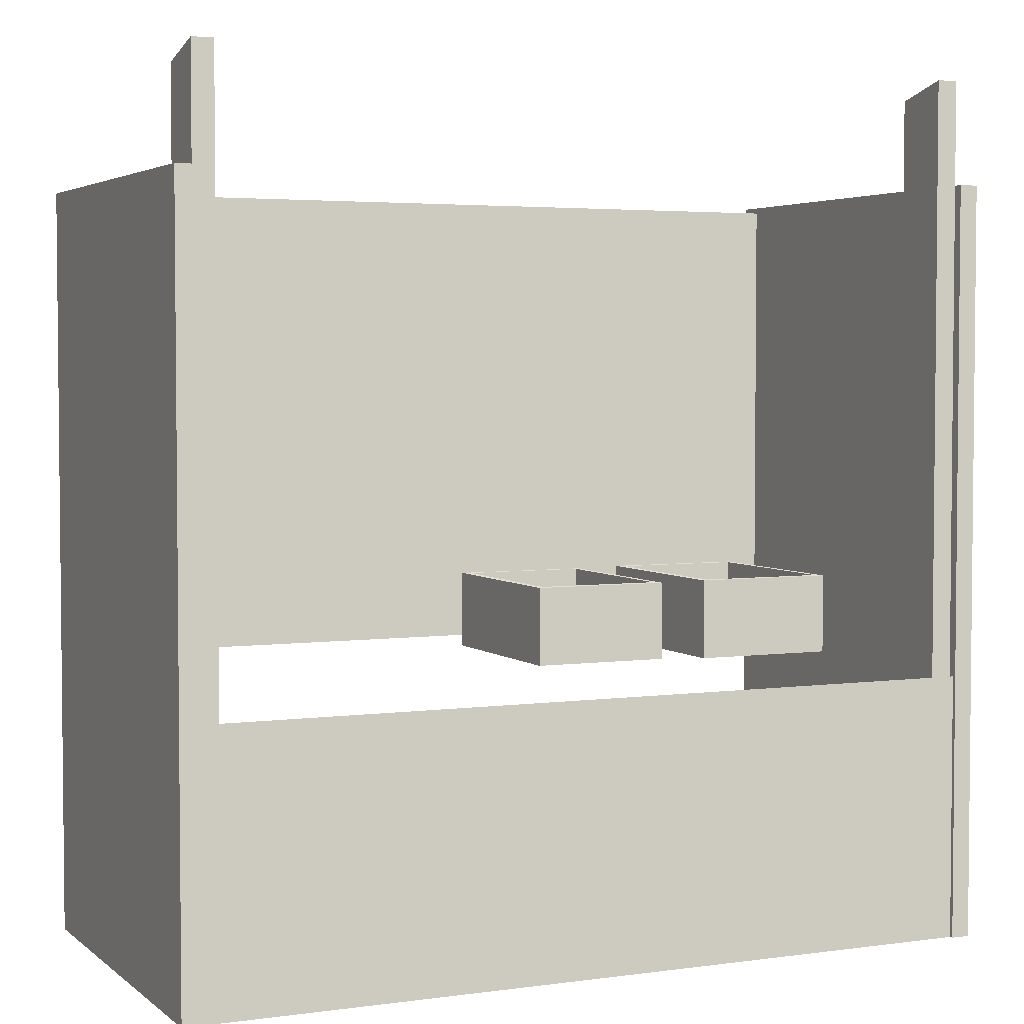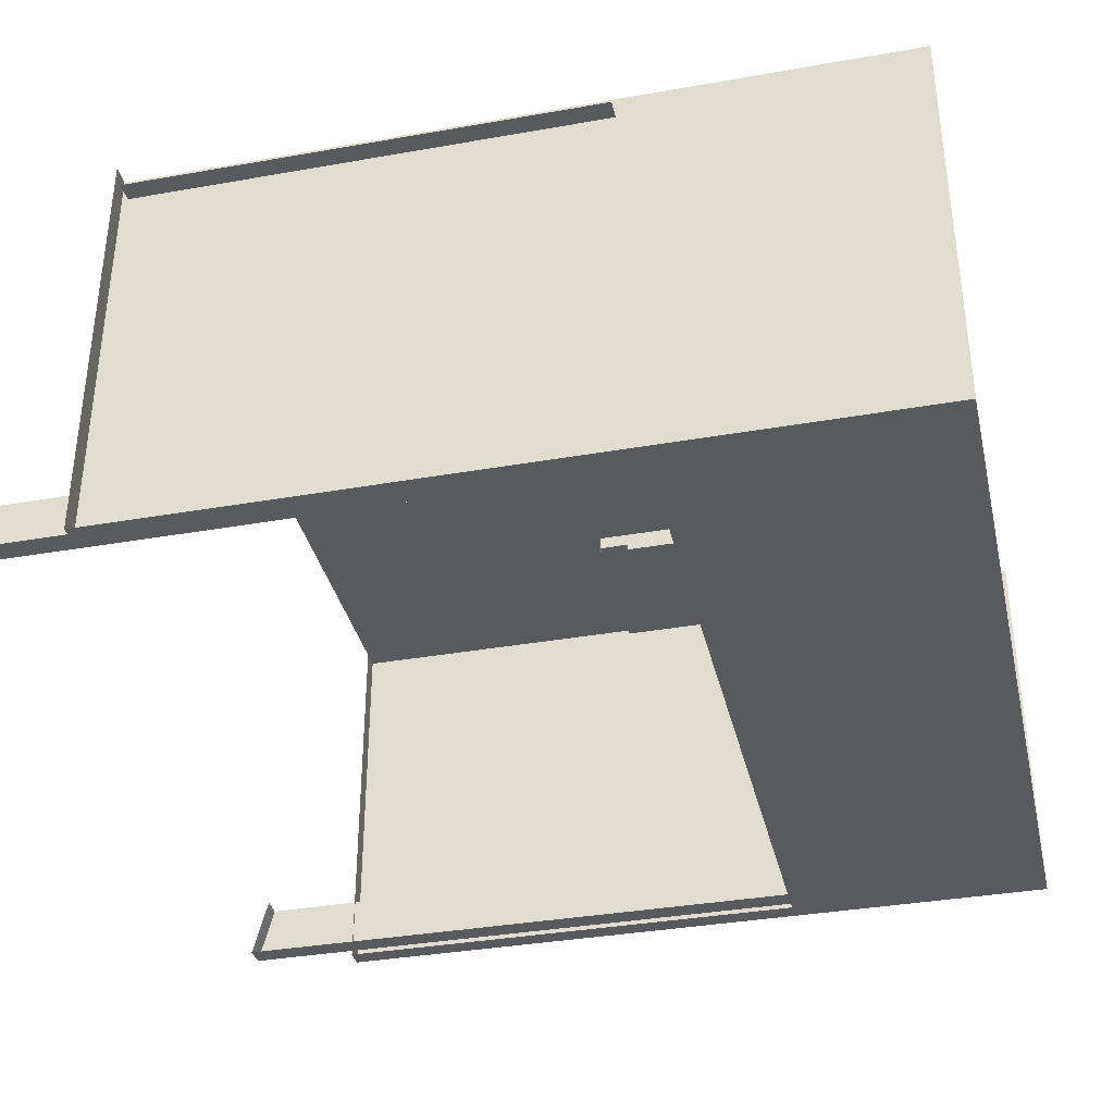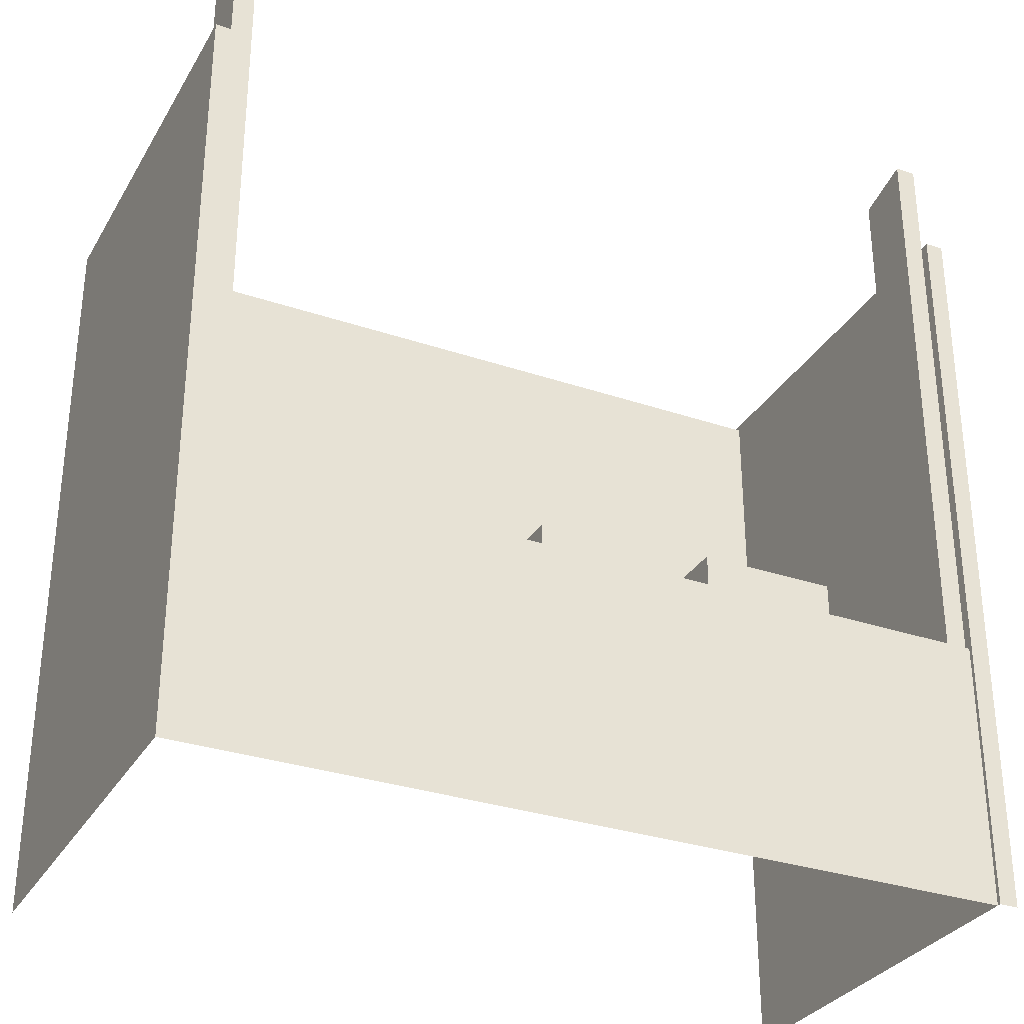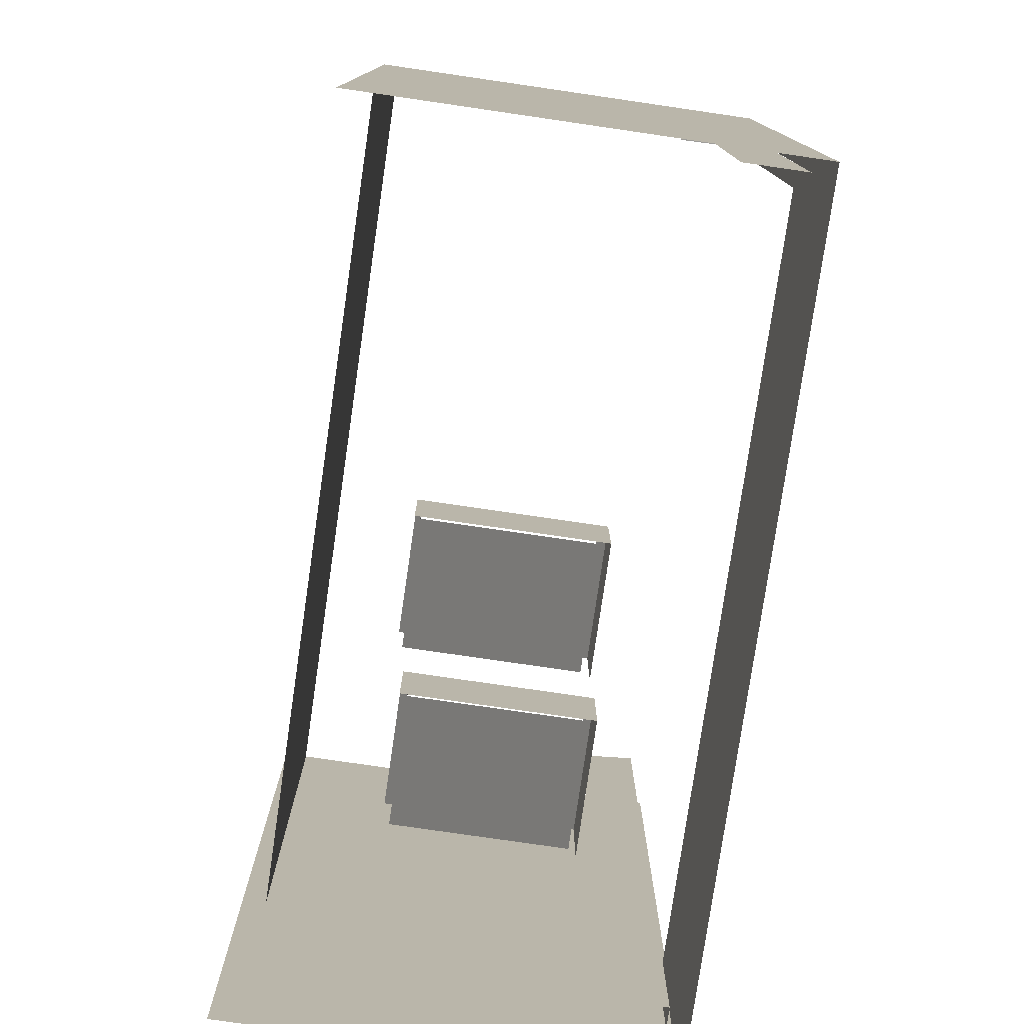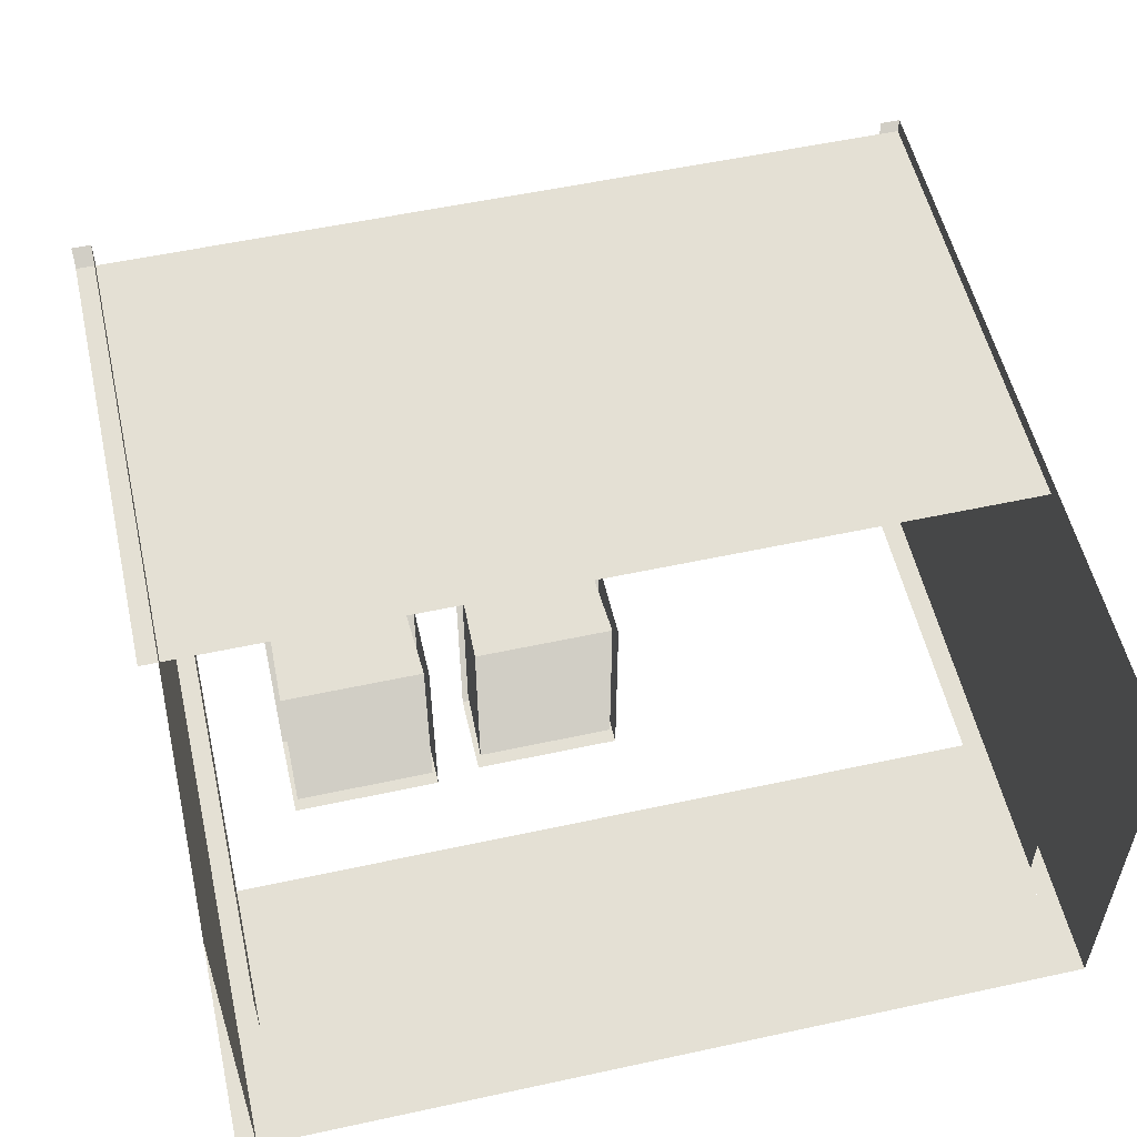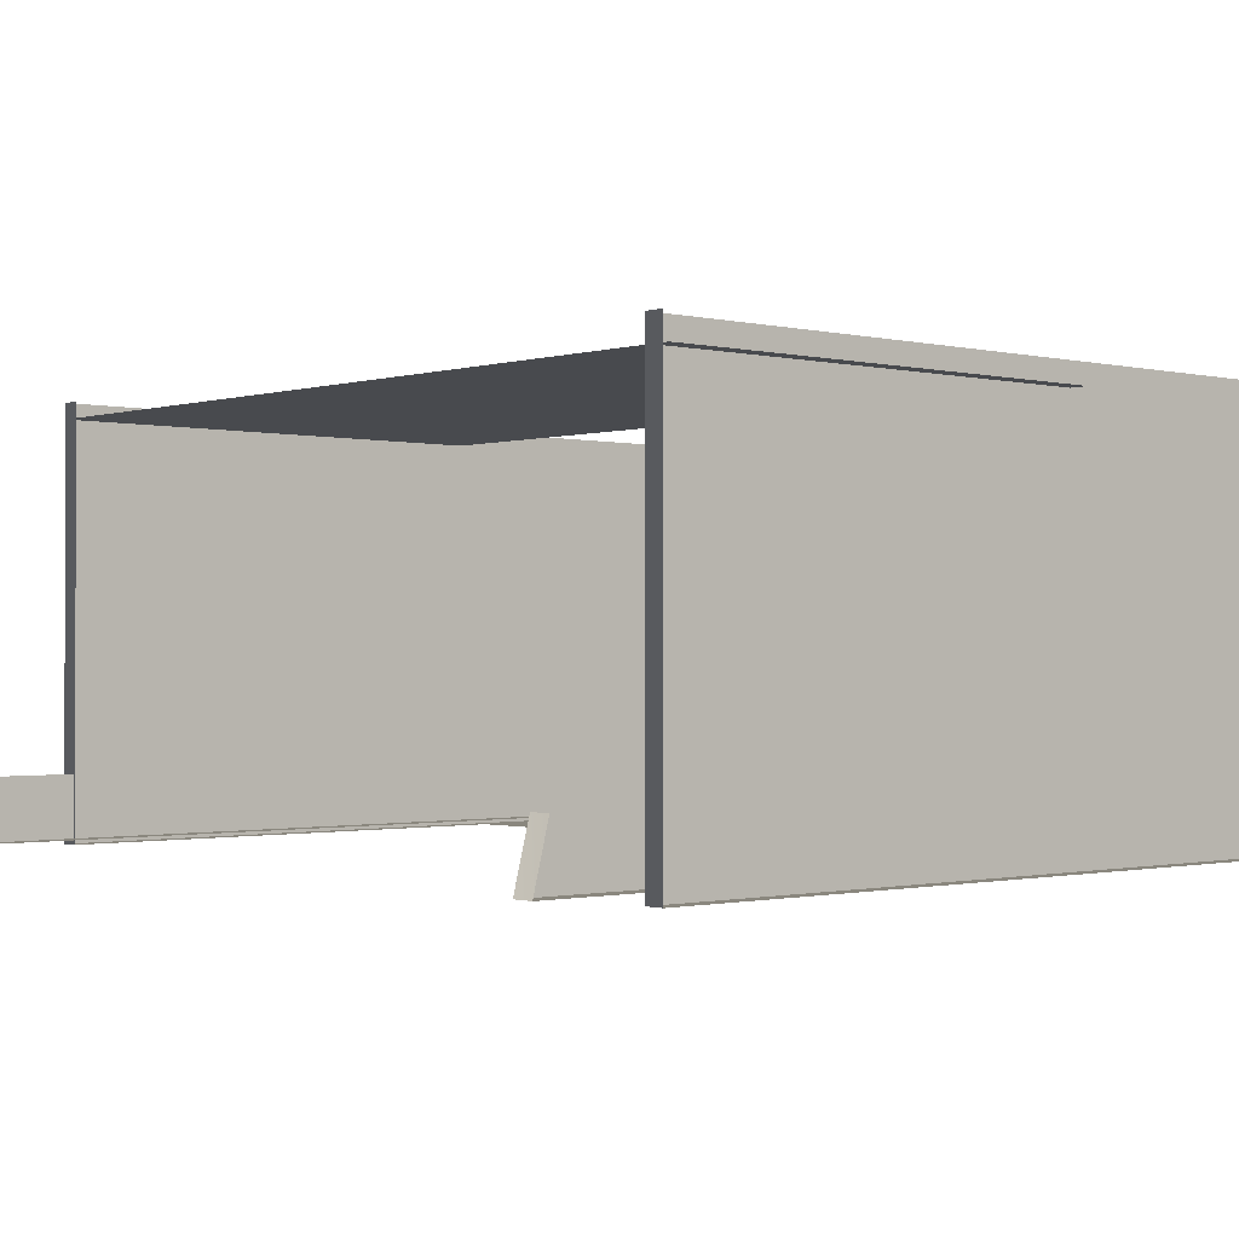
<metadata>
{"format":"obj","ext":"obj","renderer":"f3d","projection":"perspective","resolution":1024,"background":"white","views":[{"elev":3.5,"azim":155.3,"up":"+Y"},{"elev":-36.0,"azim":-77.0,"up":"+Z"},{"elev":-31.3,"azim":154.2,"up":"+Y"},{"elev":-78.1,"azim":81.7,"up":"+Y"},{"elev":55.0,"azim":-12.9,"up":"+Z"},{"elev":-0.9,"azim":-131.7,"up":"+Z"}]}
</metadata>
<code>
v 259 393 103
v 259 393 -111
v 249 393 -111
v 249 393 -111
v 249 393 103
v 259 393 103
v 259 393 -111
v 259 0 -111
v 249 0 -111
v 249 0 -111
v 249 393 -111
v 259 393 -111
v 259 393 103
v 259 0 103
v 259 0 -111
v 259 0 -111
v 259 393 -111
v 259 393 103
v 249 139 -111
v 249 0 -111
v -163 0 -111
v -163 0 -111
v -163 139 -111
v 249 139 -111
v 259 393 95
v 259 149 95
v -173 149 95
v -173 149 95
v -173 393 95
v 259 393 95
v -163 396 107
v -163 396 -113
v -173 396 -113
v -173 396 -113
v -173 396 107
v -163 396 107
v -163 396 -113
v -163 0 -113
v -173 0 -113
v -173 0 -113
v -173 396 -113
v -163 396 -113
v -163 396 107
v -163 0 107
v -163 0 -113
v -163 0 -113
v -163 396 -113
v -163 396 107
v 250 442 -77
v 250 450 -108
v 239 450 -108
v 239 450 -108
v 239 442 -77
v 250 442 -77
v 250 450 -108
v 250 59 -108
v 239 59 -108
v 239 59 -108
v 239 450 -108
v 250 450 -108
v 250 442 -77
v 250 59 -76
v 250 59 -108
v 250 59 -108
v 250 450 -108
v 250 442 -77
v -152 442 -77
v -152 450 -108
v -163 450 -108
v -163 450 -108
v -163 442 -77
v -152 442 -77
v -152 450 -108
v -152 59 -108
v -163 59 -108
v -163 59 -108
v -163 450 -108
v -152 450 -108
v -152 442 -77
v -152 59 -76
v -152 59 -108
v -152 59 -108
v -152 450 -108
v -152 442 -77
v -19 153 44
v 48 153 44
v 48 153 -47
v 48 153 -47
v -19 153 -47
v -19 153 44
v 50 189 47
v 50 149 47
v 50 149 -52
v 50 149 -52
v 50 189 -52
v 50 189 47
v 50 189 -52
v 50 149 -52
v -21 149 -52
v -21 149 -52
v -21 189 -52
v 50 189 -52
v 46 189 44
v 50 189 47
v 50 189 -52
v 50 189 -52
v 46 189 -47
v 46 189 44
v -18 189 44
v -21 189 47
v 50 189 47
v 50 189 47
v 46 189 44
v -18 189 44
v -18 189 -47
v -21 189 -52
v -21 189 47
v -21 189 47
v -18 189 44
v -18 189 -47
v 46 189 -47
v 50 189 -52
v -21 189 -52
v -21 189 -52
v -18 189 -47
v 46 189 -47
v -19 153 44
v -18 189 44
v 46 189 44
v 46 189 44
v 48 153 44
v -19 153 44
v -19 153 -47
v -18 189 -47
v -18 189 44
v -18 189 44
v -19 153 44
v -19 153 -47
v -113 153 38
v -44 153 38
v -44 153 -55
v -44 153 -55
v -113 153 -55
v -113 153 38
v -42 190 42
v -42 149 42
v -42 149 -59
v -42 149 -59
v -42 190 -59
v -42 190 42
v -42 190 -59
v -42 149 -59
v -115 149 -59
v -115 149 -59
v -115 190 -59
v -42 190 -59
v -46 190 38
v -42 190 42
v -42 190 -59
v -42 190 -59
v -46 190 -55
v -46 190 38
v -112 190 38
v -115 190 42
v -42 190 42
v -42 190 42
v -46 190 38
v -112 190 38
v -112 190 -55
v -115 190 -59
v -115 190 42
v -115 190 42
v -112 190 38
v -112 190 -55
v -46 190 -55
v -42 190 -59
v -115 190 -59
v -115 190 -59
v -112 190 -55
v -46 190 -55
v -113 153 38
v -112 190 38
v -46 190 38
v -46 190 38
v -44 153 38
v -113 153 38
v -113 153 -55
v -112 190 -55
v -112 190 38
v -112 190 38
v -113 153 38
v -113 153 -55
f 1 2 3
f 4 5 6
f 7 8 9
f 10 11 12
f 13 14 15
f 16 17 18
f 19 20 21
f 22 23 24
f 25 26 27
f 28 29 30
f 31 32 33
f 34 35 36
f 37 38 39
f 40 41 42
f 43 44 45
f 46 47 48
f 49 50 51
f 52 53 54
f 55 56 57
f 58 59 60
f 61 62 63
f 64 65 66
f 67 68 69
f 70 71 72
f 73 74 75
f 76 77 78
f 79 80 81
f 82 83 84
f 85 86 87
f 88 89 90
f 91 92 93
f 94 95 96
f 97 98 99
f 100 101 102
f 103 104 105
f 106 107 108
f 109 110 111
f 112 113 114
f 115 116 117
f 118 119 120
f 121 122 123
f 124 125 126
f 127 128 129
f 130 131 132
f 133 134 135
f 136 137 138
f 139 140 141
f 142 143 144
f 145 146 147
f 148 149 150
f 151 152 153
f 154 155 156
f 157 158 159
f 160 161 162
f 163 164 165
f 166 167 168
f 169 170 171
f 172 173 174
f 175 176 177
f 178 179 180
f 181 182 183
f 184 185 186
f 187 188 189
f 190 191 192

</code>
